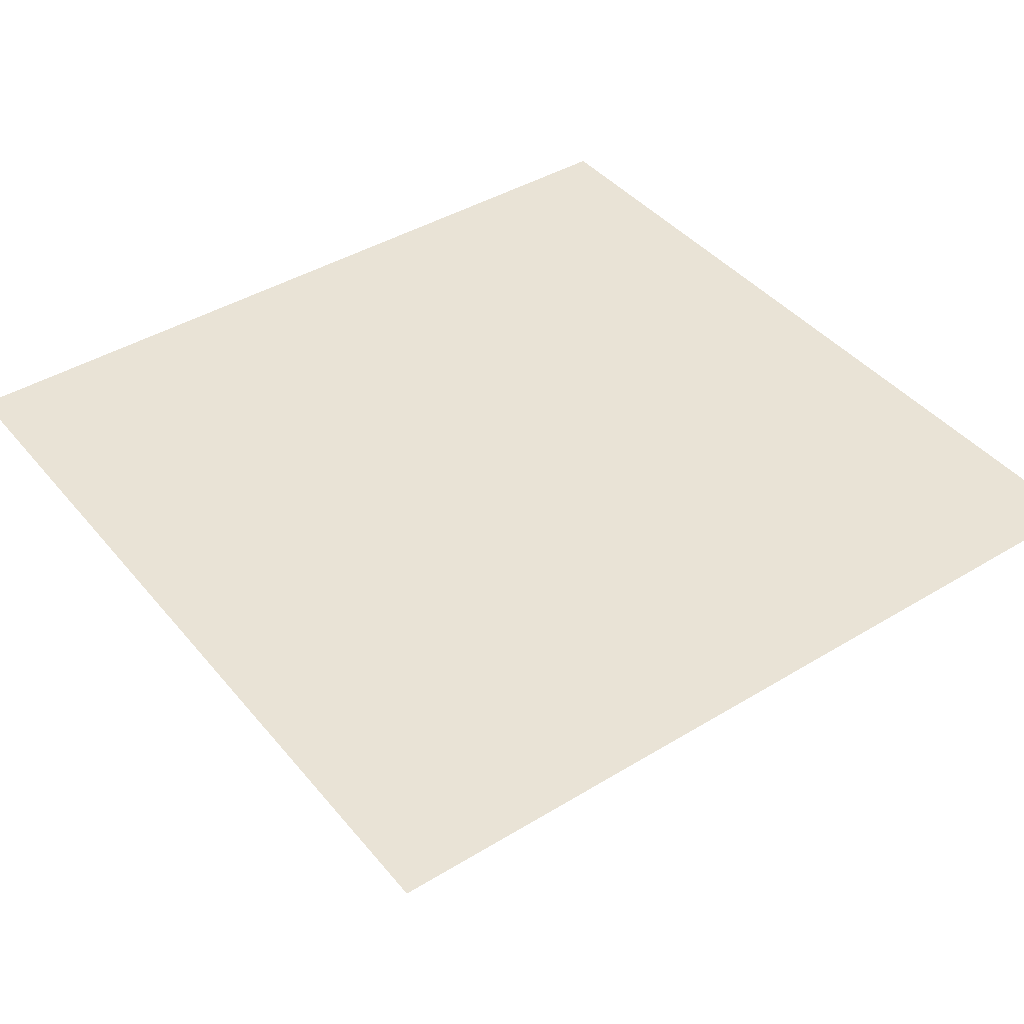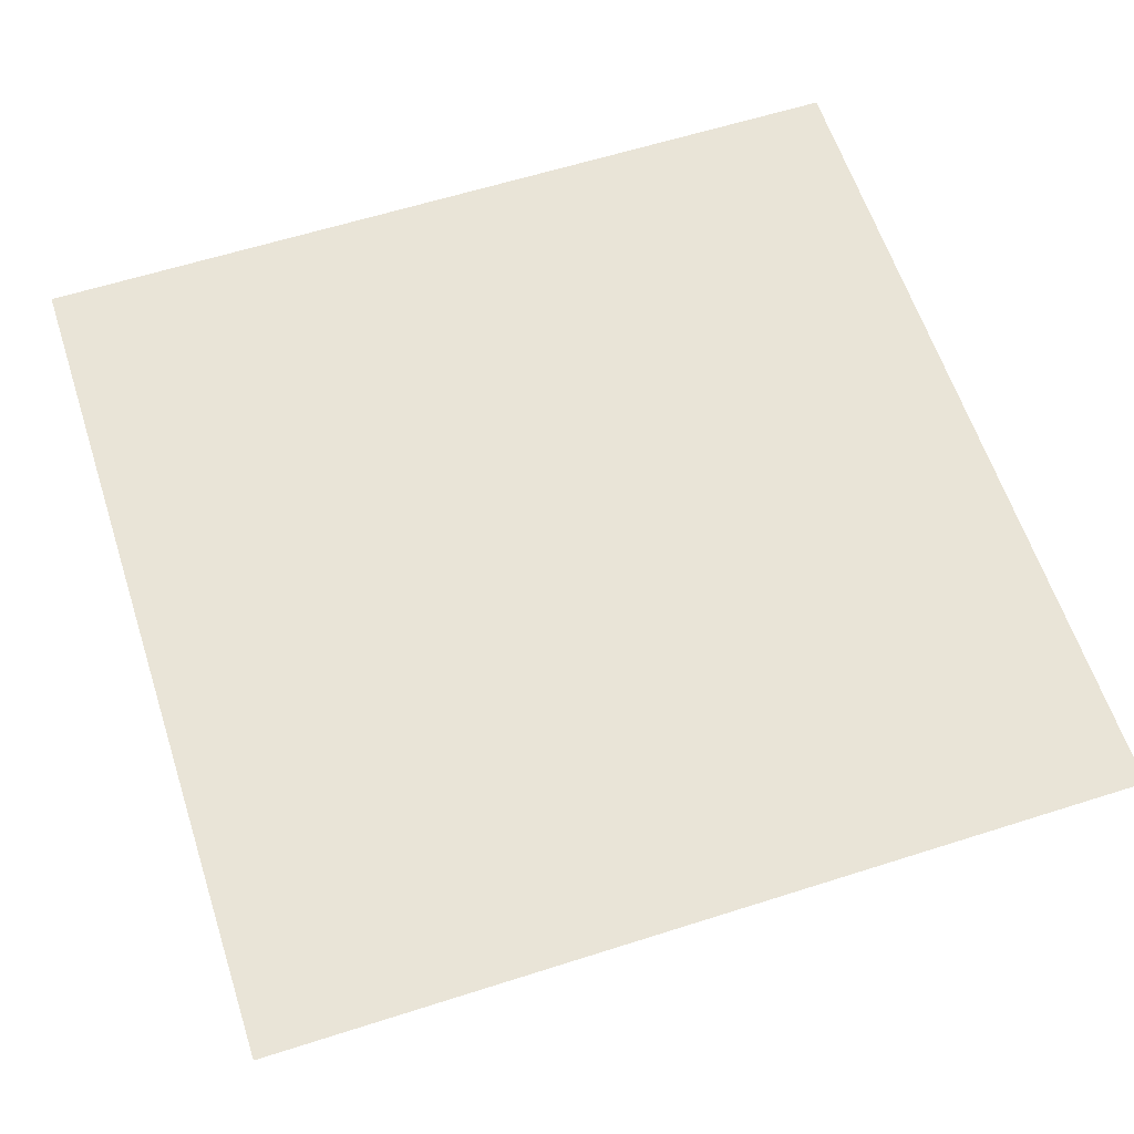
<metadata>
{"format":"obj","ext":"obj","renderer":"f3d","projection":"perspective","resolution":1024,"background":"white","views":[{"elev":42.1,"azim":53.9,"up":"+Z"},{"elev":61.1,"azim":-18.0,"up":"+Z"}]}
</metadata>
<code>
v 0.6747 0.3958 -1.56
v 0.7639 0.1679 -1.56
v 0.7784 -0.07638 -1.56
v 0.7167 -0.3132 -1.56
v 0.5849 -0.5193 -1.56
v 0.3958 -0.6747 -1.56
v 0.1679 -0.7639 -1.56
v -0.07638 -0.7784 -1.56
v -0.3132 -0.7167 -1.56
v -0.5193 -0.5849 -1.56
v -0.6747 -0.3958 -1.56
v -0.7639 -0.1679 -1.56
v -0.7784 0.07638 -1.56
v -0.7167 0.3132 -1.56
v -0.5849 0.5193 -1.56
v -0.3958 0.6747 -1.56
v -0.1679 0.7639 -1.56
v 0.07638 0.7784 -1.56
v 0.3132 0.7167 -1.56
v 0.5193 0.5849 -1.56
v 1.333 0.7818 -1.743
v 1.509 0.3317 -1.743
v 1.538 -0.1509 -1.743
v 1.416 -0.6187 -1.743
v 1.155 -1.026 -1.743
v 0.7818 -1.333 -1.743
v 0.3317 -1.509 -1.743
v -0.1509 -1.538 -1.743
v -0.6187 -1.416 -1.743
v -1.026 -1.155 -1.743
v -1.333 -0.7818 -1.743
v -1.509 -0.3317 -1.743
v -1.538 0.1509 -1.743
v -1.416 0.6187 -1.743
v -1.155 1.026 -1.743
v -0.7818 1.333 -1.743
v -0.3317 1.509 -1.743
v 0.1509 1.538 -1.743
v 0.6187 1.416 -1.743
v 1.026 1.155 -1.743
v 1.958 1.149 -2.044
v 2.217 0.4873 -2.044
v 2.259 -0.2217 -2.044
v 2.08 -0.9089 -2.044
v 1.697 -1.507 -2.044
v 1.149 -1.958 -2.044
v 0.4873 -2.217 -2.044
v -0.2217 -2.259 -2.044
v -0.9089 -2.08 -2.044
v -1.507 -1.697 -2.044
v -1.958 -1.149 -2.044
v -2.217 -0.4873 -2.044
v -2.259 0.2217 -2.044
v -2.08 0.9089 -2.044
v -1.697 1.507 -2.044
v -1.149 1.958 -2.044
v -0.4873 2.217 -2.044
v 0.2217 2.259 -2.044
v 0.9089 2.08 -2.044
v 1.507 1.697 -2.044
v 2.535 1.487 -2.454
v 2.87 0.6309 -2.454
v 2.925 -0.287 -2.454
v 2.693 -1.177 -2.454
v 2.198 -1.951 -2.454
v 1.487 -2.535 -2.454
v 0.6309 -2.87 -2.454
v -0.287 -2.925 -2.454
v -1.177 -2.693 -2.454
v -1.951 -2.198 -2.454
v -2.535 -1.487 -2.454
v -2.87 -0.6309 -2.454
v -2.925 0.287 -2.454
v -2.693 1.177 -2.454
v -2.198 1.951 -2.454
v -1.487 2.535 -2.454
v -0.6309 2.87 -2.454
v 0.287 2.925 -2.454
v 1.177 2.693 -2.454
v 1.951 2.198 -2.454
v 3.05 1.789 -2.963
v 3.453 0.759 -2.963
v 3.519 -0.3452 -2.963
v 3.24 -1.416 -2.963
v 2.644 -2.348 -2.963
v 1.789 -3.05 -2.963
v 0.759 -3.453 -2.963
v -0.3452 -3.519 -2.963
v -1.416 -3.24 -2.963
v -2.348 -2.644 -2.963
v -3.05 -1.789 -2.963
v -3.453 -0.759 -2.963
v -3.519 0.3452 -2.963
v -3.24 1.416 -2.963
v -2.644 2.348 -2.963
v -1.789 3.05 -2.963
v -0.759 3.453 -2.963
v 0.3452 3.519 -2.963
v 1.416 3.24 -2.963
v 2.348 2.644 -2.963
v 3.489 2.047 -3.56
v 3.951 0.8684 -3.56
v 4.026 -0.395 -3.56
v 3.707 -1.62 -3.56
v 3.025 -2.686 -3.56
v 2.047 -3.489 -3.56
v 0.8684 -3.951 -3.56
v -0.395 -4.026 -3.56
v -1.62 -3.707 -3.56
v -2.686 -3.025 -3.56
v -3.489 -2.047 -3.56
v -3.951 -0.8684 -3.56
v -4.026 0.395 -3.56
v -3.707 1.62 -3.56
v -3.025 2.686 -3.56
v -2.047 3.489 -3.56
v -0.8684 3.951 -3.56
v 0.395 4.026 -3.56
v 1.62 3.707 -3.56
v 2.686 3.025 -3.56
v 3.843 2.254 -4.229
v 4.351 0.9564 -4.229
v 4.434 -0.435 -4.229
v 4.082 -1.784 -4.229
v 3.331 -2.958 -4.229
v 2.254 -3.843 -4.229
v 0.9564 -4.351 -4.229
v -0.435 -4.434 -4.229
v -1.784 -4.082 -4.229
v -2.958 -3.331 -4.229
v -3.843 -2.254 -4.229
v -4.351 -0.9564 -4.229
v -4.434 0.435 -4.229
v -4.082 1.784 -4.229
v -3.331 2.958 -4.229
v -2.254 3.843 -4.229
v -0.9564 4.351 -4.229
v 0.435 4.434 -4.229
v 1.784 4.082 -4.229
v 2.958 3.331 -4.229
v 4.102 2.406 -4.954
v 4.644 1.021 -4.954
v 4.733 -0.4643 -4.954
v 4.357 -1.904 -4.954
v 3.556 -3.157 -4.954
v 2.406 -4.102 -4.954
v 1.021 -4.644 -4.954
v -0.4643 -4.733 -4.954
v -1.904 -4.357 -4.954
v -3.157 -3.556 -4.954
v -4.102 -2.406 -4.954
v -4.644 -1.021 -4.954
v -4.733 0.4643 -4.954
v -4.357 1.904 -4.954
v -3.556 3.157 -4.954
v -2.406 4.102 -4.954
v -1.021 4.644 -4.954
v 0.4643 4.733 -4.954
v 1.904 4.357 -4.954
v 3.157 3.556 -4.954
v 4.26 2.499 -5.717
v 4.823 1.06 -5.717
v 4.915 -0.4822 -5.717
v 4.525 -1.977 -5.717
v 3.693 -3.279 -5.717
v 2.499 -4.26 -5.717
v 1.06 -4.823 -5.717
v -0.4822 -4.915 -5.717
v -1.977 -4.525 -5.717
v -3.279 -3.693 -5.717
v -4.26 -2.499 -5.717
v -4.823 -1.06 -5.717
v -4.915 0.4822 -5.717
v -4.525 1.977 -5.717
v -3.693 3.279 -5.717
v -2.499 4.26 -5.717
v -1.06 4.823 -5.717
v 0.4822 4.915 -5.717
v 1.977 4.525 -5.717
v 3.279 3.693 -5.717
v 4.313 2.53 -6.499
v 4.883 1.073 -6.499
v 4.976 -0.4882 -6.499
v 4.582 -2.002 -6.499
v 3.739 -3.32 -6.499
v 2.53 -4.313 -6.499
v 1.073 -4.883 -6.499
v -0.4882 -4.976 -6.499
v -2.002 -4.582 -6.499
v -3.32 -3.739 -6.499
v -4.313 -2.53 -6.499
v -4.883 -1.073 -6.499
v -4.976 0.4882 -6.499
v -4.582 2.002 -6.499
v -3.739 3.32 -6.499
v -2.53 4.313 -6.499
v -1.073 4.883 -6.499
v 0.4882 4.976 -6.499
v 2.002 4.582 -6.499
v 3.32 3.739 -6.499
v 4.26 2.499 -7.281
v 4.823 1.06 -7.281
v 4.915 -0.4822 -7.281
v 4.525 -1.977 -7.281
v 3.693 -3.279 -7.281
v 2.499 -4.26 -7.281
v 1.06 -4.823 -7.281
v -0.4822 -4.915 -7.281
v -1.977 -4.525 -7.281
v -3.279 -3.693 -7.281
v -4.26 -2.499 -7.281
v -4.823 -1.06 -7.281
v -4.915 0.4822 -7.281
v -4.525 1.977 -7.281
v -3.693 3.279 -7.281
v -2.499 4.26 -7.281
v -1.06 4.823 -7.281
v 0.4822 4.915 -7.281
v 1.977 4.525 -7.281
v 3.279 3.693 -7.281
v 4.102 2.406 -8.044
v 4.644 1.021 -8.044
v 4.733 -0.4643 -8.044
v 4.357 -1.904 -8.044
v 3.556 -3.157 -8.044
v 2.406 -4.102 -8.044
v 1.021 -4.644 -8.044
v -0.4643 -4.733 -8.044
v -1.904 -4.357 -8.044
v -3.157 -3.556 -8.044
v -4.102 -2.406 -8.044
v -4.644 -1.021 -8.044
v -4.733 0.4643 -8.044
v -4.357 1.904 -8.044
v -3.556 3.157 -8.044
v -2.406 4.102 -8.044
v -1.021 4.644 -8.044
v 0.4643 4.733 -8.044
v 1.904 4.357 -8.044
v 3.157 3.556 -8.044
v 3.843 2.254 -8.769
v 4.351 0.9564 -8.769
v 4.434 -0.435 -8.769
v 4.082 -1.784 -8.769
v 3.331 -2.958 -8.769
v 2.254 -3.843 -8.769
v 0.9564 -4.351 -8.769
v -0.435 -4.434 -8.769
v -1.784 -4.082 -8.769
v -2.958 -3.331 -8.769
v -3.843 -2.254 -8.769
v -4.351 -0.9564 -8.769
v -4.434 0.435 -8.769
v -4.082 1.784 -8.769
v -3.331 2.958 -8.769
v -2.254 3.843 -8.769
v -0.9564 4.351 -8.769
v 0.435 4.434 -8.769
v 1.784 4.082 -8.769
v 2.958 3.331 -8.769
v 3.489 2.047 -9.438
v 3.951 0.8684 -9.438
v 4.026 -0.395 -9.438
v 3.707 -1.62 -9.438
v 3.025 -2.686 -9.438
v 2.047 -3.489 -9.438
v 0.8684 -3.951 -9.438
v -0.395 -4.026 -9.438
v -1.62 -3.707 -9.438
v -2.686 -3.025 -9.438
v -3.489 -2.047 -9.438
v -3.951 -0.8684 -9.438
v -4.026 0.395 -9.438
v -3.707 1.62 -9.438
v -3.025 2.686 -9.438
v -2.047 3.489 -9.438
v -0.8684 3.951 -9.438
v 0.395 4.026 -9.438
v 1.62 3.707 -9.438
v 2.686 3.025 -9.438
v 3.05 1.789 -10.03
v 3.453 0.759 -10.03
v 3.519 -0.3452 -10.03
v 3.24 -1.416 -10.03
v 2.644 -2.348 -10.03
v 1.789 -3.05 -10.03
v 0.759 -3.453 -10.03
v -0.3452 -3.519 -10.03
v -1.416 -3.24 -10.03
v -2.348 -2.644 -10.03
v -3.05 -1.789 -10.03
v -3.453 -0.759 -10.03
v -3.519 0.3452 -10.03
v -3.24 1.416 -10.03
v -2.644 2.348 -10.03
v -1.789 3.05 -10.03
v -0.759 3.453 -10.03
v 0.3452 3.519 -10.03
v 1.416 3.24 -10.03
v 2.348 2.644 -10.03
v 2.535 1.487 -10.54
v 2.87 0.6309 -10.54
v 2.925 -0.287 -10.54
v 2.693 -1.177 -10.54
v 2.198 -1.951 -10.54
v 1.487 -2.535 -10.54
v 0.6309 -2.87 -10.54
v -0.287 -2.925 -10.54
v -1.177 -2.693 -10.54
v -1.951 -2.198 -10.54
v -2.535 -1.487 -10.54
v -2.87 -0.6309 -10.54
v -2.925 0.287 -10.54
v -2.693 1.177 -10.54
v -2.198 1.951 -10.54
v -1.487 2.535 -10.54
v -0.6309 2.87 -10.54
v 0.287 2.925 -10.54
v 1.177 2.693 -10.54
v 1.951 2.198 -10.54
v 1.958 1.149 -10.95
v 2.217 0.4873 -10.95
v 2.259 -0.2217 -10.95
v 2.08 -0.9089 -10.95
v 1.697 -1.507 -10.95
v 1.149 -1.958 -10.95
v 0.4873 -2.217 -10.95
v -0.2217 -2.259 -10.95
v -0.9089 -2.08 -10.95
v -1.507 -1.697 -10.95
v -1.958 -1.149 -10.95
v -2.217 -0.4873 -10.95
v -2.259 0.2217 -10.95
v -2.08 0.9089 -10.95
v -1.697 1.507 -10.95
v -1.149 1.958 -10.95
v -0.4873 2.217 -10.95
v 0.2217 2.259 -10.95
v 0.9089 2.08 -10.95
v 1.507 1.697 -10.95
v 1.333 0.7818 -11.25
v 1.509 0.3317 -11.25
v 1.538 -0.1509 -11.25
v 1.416 -0.6187 -11.25
v 1.155 -1.026 -11.25
v 0.7818 -1.333 -11.25
v 0.3317 -1.509 -11.25
v -0.1509 -1.538 -11.25
v -0.6187 -1.416 -11.25
v -1.026 -1.155 -11.25
v -1.333 -0.7818 -11.25
v -1.509 -0.3317 -11.25
v -1.538 0.1509 -11.25
v -1.416 0.6187 -11.25
v -1.155 1.026 -11.25
v -0.7818 1.333 -11.25
v -0.3317 1.509 -11.25
v 0.1509 1.538 -11.25
v 0.6187 1.416 -11.25
v 1.026 1.155 -11.25
v 0.6747 0.3958 -11.44
v 0.7639 0.1679 -11.44
v 0.7784 -0.07638 -11.44
v 0.7167 -0.3132 -11.44
v 0.5849 -0.5193 -11.44
v 0.3958 -0.6747 -11.44
v 0.1679 -0.7639 -11.44
v -0.07638 -0.7784 -11.44
v -0.3132 -0.7167 -11.44
v -0.5193 -0.5849 -11.44
v -0.6747 -0.3958 -11.44
v -0.7639 -0.1679 -11.44
v -0.7784 0.07638 -11.44
v -0.7167 0.3132 -11.44
v -0.5849 0.5193 -11.44
v -0.3958 0.6747 -11.44
v -0.1679 0.7639 -11.44
v 0.07638 0.7784 -11.44
v 0.3132 0.7167 -11.44
v 0.5193 0.5849 -11.44
v 0 0 -1.499
v 0 0 -11.5
f 1 2 22
f 1 22 21
f 2 3 23
f 2 23 22
f 3 4 24
f 3 24 23
f 4 5 25
f 4 25 24
f 5 6 26
f 5 26 25
f 6 7 27
f 6 27 26
f 7 8 28
f 7 28 27
f 8 9 29
f 8 29 28
f 9 10 30
f 9 30 29
f 10 11 31
f 10 31 30
f 11 12 32
f 11 32 31
f 12 13 33
f 12 33 32
f 13 14 34
f 13 34 33
f 14 15 35
f 14 35 34
f 15 16 36
f 15 36 35
f 16 17 37
f 16 37 36
f 17 18 38
f 17 38 37
f 18 19 39
f 18 39 38
f 19 20 40
f 19 40 39
f 20 1 21
f 20 21 40
f 21 22 42
f 21 42 41
f 22 23 43
f 22 43 42
f 23 24 44
f 23 44 43
f 24 25 45
f 24 45 44
f 25 26 46
f 25 46 45
f 26 27 47
f 26 47 46
f 27 28 48
f 27 48 47
f 28 29 49
f 28 49 48
f 29 30 50
f 29 50 49
f 30 31 51
f 30 51 50
f 31 32 52
f 31 52 51
f 32 33 53
f 32 53 52
f 33 34 54
f 33 54 53
f 34 35 55
f 34 55 54
f 35 36 56
f 35 56 55
f 36 37 57
f 36 57 56
f 37 38 58
f 37 58 57
f 38 39 59
f 38 59 58
f 39 40 60
f 39 60 59
f 40 21 41
f 40 41 60
f 41 42 62
f 41 62 61
f 42 43 63
f 42 63 62
f 43 44 64
f 43 64 63
f 44 45 65
f 44 65 64
f 45 46 66
f 45 66 65
f 46 47 67
f 46 67 66
f 47 48 68
f 47 68 67
f 48 49 69
f 48 69 68
f 49 50 70
f 49 70 69
f 50 51 71
f 50 71 70
f 51 52 72
f 51 72 71
f 52 53 73
f 52 73 72
f 53 54 74
f 53 74 73
f 54 55 75
f 54 75 74
f 55 56 76
f 55 76 75
f 56 57 77
f 56 77 76
f 57 58 78
f 57 78 77
f 58 59 79
f 58 79 78
f 59 60 80
f 59 80 79
f 60 41 61
f 60 61 80
f 61 62 82
f 61 82 81
f 62 63 83
f 62 83 82
f 63 64 84
f 63 84 83
f 64 65 85
f 64 85 84
f 65 66 86
f 65 86 85
f 66 67 87
f 66 87 86
f 67 68 88
f 67 88 87
f 68 69 89
f 68 89 88
f 69 70 90
f 69 90 89
f 70 71 91
f 70 91 90
f 71 72 92
f 71 92 91
f 72 73 93
f 72 93 92
f 73 74 94
f 73 94 93
f 74 75 95
f 74 95 94
f 75 76 96
f 75 96 95
f 76 77 97
f 76 97 96
f 77 78 98
f 77 98 97
f 78 79 99
f 78 99 98
f 79 80 100
f 79 100 99
f 80 61 81
f 80 81 100
f 81 82 102
f 81 102 101
f 82 83 103
f 82 103 102
f 83 84 104
f 83 104 103
f 84 85 105
f 84 105 104
f 85 86 106
f 85 106 105
f 86 87 107
f 86 107 106
f 87 88 108
f 87 108 107
f 88 89 109
f 88 109 108
f 89 90 110
f 89 110 109
f 90 91 111
f 90 111 110
f 91 92 112
f 91 112 111
f 92 93 113
f 92 113 112
f 93 94 114
f 93 114 113
f 94 95 115
f 94 115 114
f 95 96 116
f 95 116 115
f 96 97 117
f 96 117 116
f 97 98 118
f 97 118 117
f 98 99 119
f 98 119 118
f 99 100 120
f 99 120 119
f 100 81 101
f 100 101 120
f 101 102 122
f 101 122 121
f 102 103 123
f 102 123 122
f 103 104 124
f 103 124 123
f 104 105 125
f 104 125 124
f 105 106 126
f 105 126 125
f 106 107 127
f 106 127 126
f 107 108 128
f 107 128 127
f 108 109 129
f 108 129 128
f 109 110 130
f 109 130 129
f 110 111 131
f 110 131 130
f 111 112 132
f 111 132 131
f 112 113 133
f 112 133 132
f 113 114 134
f 113 134 133
f 114 115 135
f 114 135 134
f 115 116 136
f 115 136 135
f 116 117 137
f 116 137 136
f 117 118 138
f 117 138 137
f 118 119 139
f 118 139 138
f 119 120 140
f 119 140 139
f 120 101 121
f 120 121 140
f 121 122 142
f 121 142 141
f 122 123 143
f 122 143 142
f 123 124 144
f 123 144 143
f 124 125 145
f 124 145 144
f 125 126 146
f 125 146 145
f 126 127 147
f 126 147 146
f 127 128 148
f 127 148 147
f 128 129 149
f 128 149 148
f 129 130 150
f 129 150 149
f 130 131 151
f 130 151 150
f 131 132 152
f 131 152 151
f 132 133 153
f 132 153 152
f 133 134 154
f 133 154 153
f 134 135 155
f 134 155 154
f 135 136 156
f 135 156 155
f 136 137 157
f 136 157 156
f 137 138 158
f 137 158 157
f 138 139 159
f 138 159 158
f 139 140 160
f 139 160 159
f 140 121 141
f 140 141 160
f 141 142 162
f 141 162 161
f 142 143 163
f 142 163 162
f 143 144 164
f 143 164 163
f 144 145 165
f 144 165 164
f 145 146 166
f 145 166 165
f 146 147 167
f 146 167 166
f 147 148 168
f 147 168 167
f 148 149 169
f 148 169 168
f 149 150 170
f 149 170 169
f 150 151 171
f 150 171 170
f 151 152 172
f 151 172 171
f 152 153 173
f 152 173 172
f 153 154 174
f 153 174 173
f 154 155 175
f 154 175 174
f 155 156 176
f 155 176 175
f 156 157 177
f 156 177 176
f 157 158 178
f 157 178 177
f 158 159 179
f 158 179 178
f 159 160 180
f 159 180 179
f 160 141 161
f 160 161 180
f 161 162 182
f 161 182 181
f 162 163 183
f 162 183 182
f 163 164 184
f 163 184 183
f 164 165 185
f 164 185 184
f 165 166 186
f 165 186 185
f 166 167 187
f 166 187 186
f 167 168 188
f 167 188 187
f 168 169 189
f 168 189 188
f 169 170 190
f 169 190 189
f 170 171 191
f 170 191 190
f 171 172 192
f 171 192 191
f 172 173 193
f 172 193 192
f 173 174 194
f 173 194 193
f 174 175 195
f 174 195 194
f 175 176 196
f 175 196 195
f 176 177 197
f 176 197 196
f 177 178 198
f 177 198 197
f 178 179 199
f 178 199 198
f 179 180 200
f 179 200 199
f 180 161 181
f 180 181 200
f 181 182 202
f 181 202 201
f 182 183 203
f 182 203 202
f 183 184 204
f 183 204 203
f 184 185 205
f 184 205 204
f 185 186 206
f 185 206 205
f 186 187 207
f 186 207 206
f 187 188 208
f 187 208 207
f 188 189 209
f 188 209 208
f 189 190 210
f 189 210 209
f 190 191 211
f 190 211 210
f 191 192 212
f 191 212 211
f 192 193 213
f 192 213 212
f 193 194 214
f 193 214 213
f 194 195 215
f 194 215 214
f 195 196 216
f 195 216 215
f 196 197 217
f 196 217 216
f 197 198 218
f 197 218 217
f 198 199 219
f 198 219 218
f 199 200 220
f 199 220 219
f 200 181 201
f 200 201 220
f 201 202 222
f 201 222 221
f 202 203 223
f 202 223 222
f 203 204 224
f 203 224 223
f 204 205 225
f 204 225 224
f 205 206 226
f 205 226 225
f 206 207 227
f 206 227 226
f 207 208 228
f 207 228 227
f 208 209 229
f 208 229 228
f 209 210 230
f 209 230 229
f 210 211 231
f 210 231 230
f 211 212 232
f 211 232 231
f 212 213 233
f 212 233 232
f 213 214 234
f 213 234 233
f 214 215 235
f 214 235 234
f 215 216 236
f 215 236 235
f 216 217 237
f 216 237 236
f 217 218 238
f 217 238 237
f 218 219 239
f 218 239 238
f 219 220 240
f 219 240 239
f 220 201 221
f 220 221 240
f 221 222 242
f 221 242 241
f 222 223 243
f 222 243 242
f 223 224 244
f 223 244 243
f 224 225 245
f 224 245 244
f 225 226 246
f 225 246 245
f 226 227 247
f 226 247 246
f 227 228 248
f 227 248 247
f 228 229 249
f 228 249 248
f 229 230 250
f 229 250 249
f 230 231 251
f 230 251 250
f 231 232 252
f 231 252 251
f 232 233 253
f 232 253 252
f 233 234 254
f 233 254 253
f 234 235 255
f 234 255 254
f 235 236 256
f 235 256 255
f 236 237 257
f 236 257 256
f 237 238 258
f 237 258 257
f 238 239 259
f 238 259 258
f 239 240 260
f 239 260 259
f 240 221 241
f 240 241 260
f 241 242 262
f 241 262 261
f 242 243 263
f 242 263 262
f 243 244 264
f 243 264 263
f 244 245 265
f 244 265 264
f 245 246 266
f 245 266 265
f 246 247 267
f 246 267 266
f 247 248 268
f 247 268 267
f 248 249 269
f 248 269 268
f 249 250 270
f 249 270 269
f 250 251 271
f 250 271 270
f 251 252 272
f 251 272 271
f 252 253 273
f 252 273 272
f 253 254 274
f 253 274 273
f 254 255 275
f 254 275 274
f 255 256 276
f 255 276 275
f 256 257 277
f 256 277 276
f 257 258 278
f 257 278 277
f 258 259 279
f 258 279 278
f 259 260 280
f 259 280 279
f 260 241 261
f 260 261 280
f 261 262 282
f 261 282 281
f 262 263 283
f 262 283 282
f 263 264 284
f 263 284 283
f 264 265 285
f 264 285 284
f 265 266 286
f 265 286 285
f 266 267 287
f 266 287 286
f 267 268 288
f 267 288 287
f 268 269 289
f 268 289 288
f 269 270 290
f 269 290 289
f 270 271 291
f 270 291 290
f 271 272 292
f 271 292 291
f 272 273 293
f 272 293 292
f 273 274 294
f 273 294 293
f 274 275 295
f 274 295 294
f 275 276 296
f 275 296 295
f 276 277 297
f 276 297 296
f 277 278 298
f 277 298 297
f 278 279 299
f 278 299 298
f 279 280 300
f 279 300 299
f 280 261 281
f 280 281 300
f 281 282 302
f 281 302 301
f 282 283 303
f 282 303 302
f 283 284 304
f 283 304 303
f 284 285 305
f 284 305 304
f 285 286 306
f 285 306 305
f 286 287 307
f 286 307 306
f 287 288 308
f 287 308 307
f 288 289 309
f 288 309 308
f 289 290 310
f 289 310 309
f 290 291 311
f 290 311 310
f 291 292 312
f 291 312 311
f 292 293 313
f 292 313 312
f 293 294 314
f 293 314 313
f 294 295 315
f 294 315 314
f 295 296 316
f 295 316 315
f 296 297 317
f 296 317 316
f 297 298 318
f 297 318 317
f 298 299 319
f 298 319 318
f 299 300 320
f 299 320 319
f 300 281 301
f 300 301 320
f 301 302 322
f 301 322 321
f 302 303 323
f 302 323 322
f 303 304 324
f 303 324 323
f 304 305 325
f 304 325 324
f 305 306 326
f 305 326 325
f 306 307 327
f 306 327 326
f 307 308 328
f 307 328 327
f 308 309 329
f 308 329 328
f 309 310 330
f 309 330 329
f 310 311 331
f 310 331 330
f 311 312 332
f 311 332 331
f 312 313 333
f 312 333 332
f 313 314 334
f 313 334 333
f 314 315 335
f 314 335 334
f 315 316 336
f 315 336 335
f 316 317 337
f 316 337 336
f 317 318 338
f 317 338 337
f 318 319 339
f 318 339 338
f 319 320 340
f 319 340 339
f 320 301 321
f 320 321 340
f 321 322 342
f 321 342 341
f 322 323 343
f 322 343 342
f 323 324 344
f 323 344 343
f 324 325 345
f 324 345 344
f 325 326 346
f 325 346 345
f 326 327 347
f 326 347 346
f 327 328 348
f 327 348 347
f 328 329 349
f 328 349 348
f 329 330 350
f 329 350 349
f 330 331 351
f 330 351 350
f 331 332 352
f 331 352 351
f 332 333 353
f 332 353 352
f 333 334 354
f 333 354 353
f 334 335 355
f 334 355 354
f 335 336 356
f 335 356 355
f 336 337 357
f 336 357 356
f 337 338 358
f 337 358 357
f 338 339 359
f 338 359 358
f 339 340 360
f 339 360 359
f 340 321 341
f 340 341 360
f 341 342 362
f 341 362 361
f 342 343 363
f 342 363 362
f 343 344 364
f 343 364 363
f 344 345 365
f 344 365 364
f 345 346 366
f 345 366 365
f 346 347 367
f 346 367 366
f 347 348 368
f 347 368 367
f 348 349 369
f 348 369 368
f 349 350 370
f 349 370 369
f 350 351 371
f 350 371 370
f 351 352 372
f 351 372 371
f 352 353 373
f 352 373 372
f 353 354 374
f 353 374 373
f 354 355 375
f 354 375 374
f 355 356 376
f 355 376 375
f 356 357 377
f 356 377 376
f 357 358 378
f 357 378 377
f 358 359 379
f 358 379 378
f 359 360 380
f 359 380 379
f 360 341 361
f 360 361 380
f 2 1 381
f 3 2 381
f 4 3 381
f 5 4 381
f 6 5 381
f 7 6 381
f 8 7 381
f 9 8 381
f 10 9 381
f 11 10 381
f 12 11 381
f 13 12 381
f 14 13 381
f 15 14 381
f 16 15 381
f 17 16 381
f 18 17 381
f 19 18 381
f 20 19 381
f 1 20 381
f 361 362 382
f 362 363 382
f 363 364 382
f 364 365 382
f 365 366 382
f 366 367 382
f 367 368 382
f 368 369 382
f 369 370 382
f 370 371 382
f 371 372 382
f 372 373 382
f 373 374 382
f 374 375 382
f 375 376 382
f 376 377 382
f 377 378 382
f 378 379 382
f 379 380 382
f 380 361 382
v 30 30 0
v 30 -30 0
v -30 -30 0
v -30 30 0
f 383 384 385
f 385 386 383

</code>
